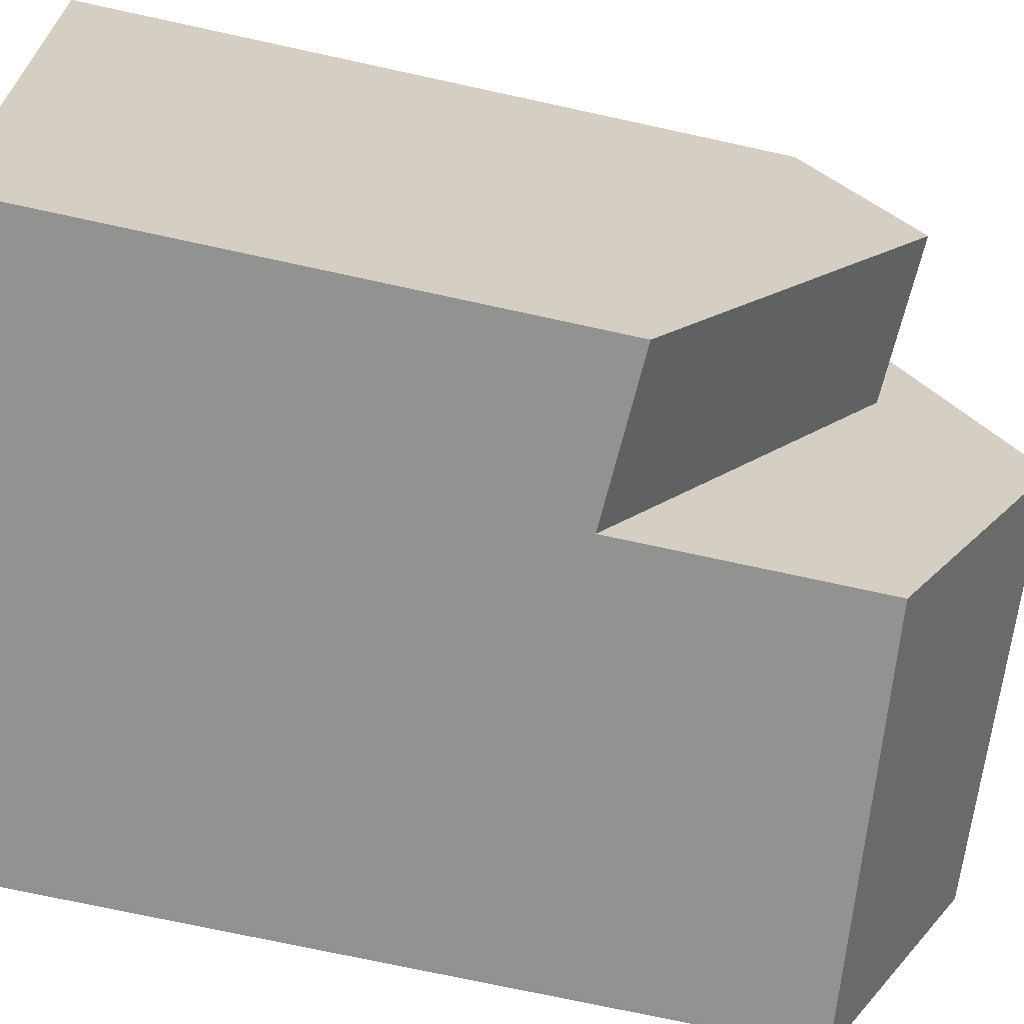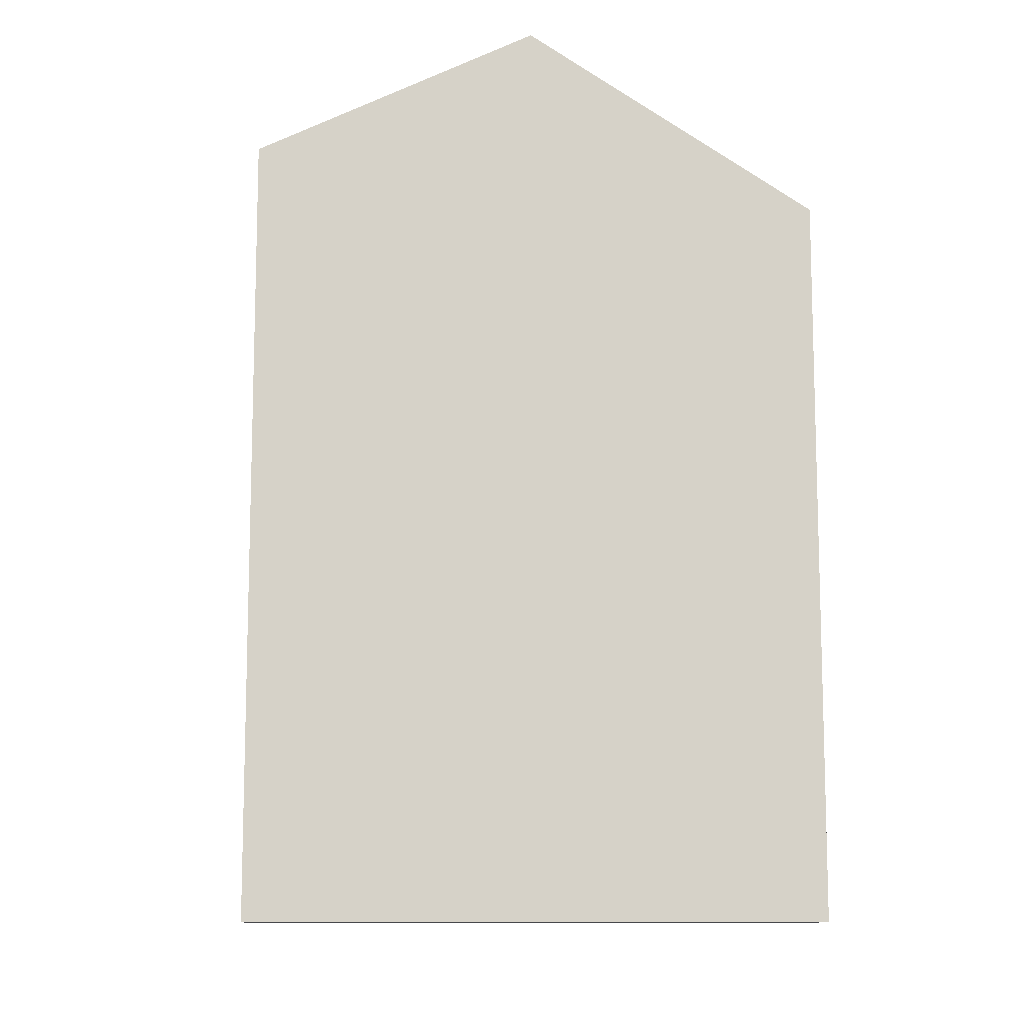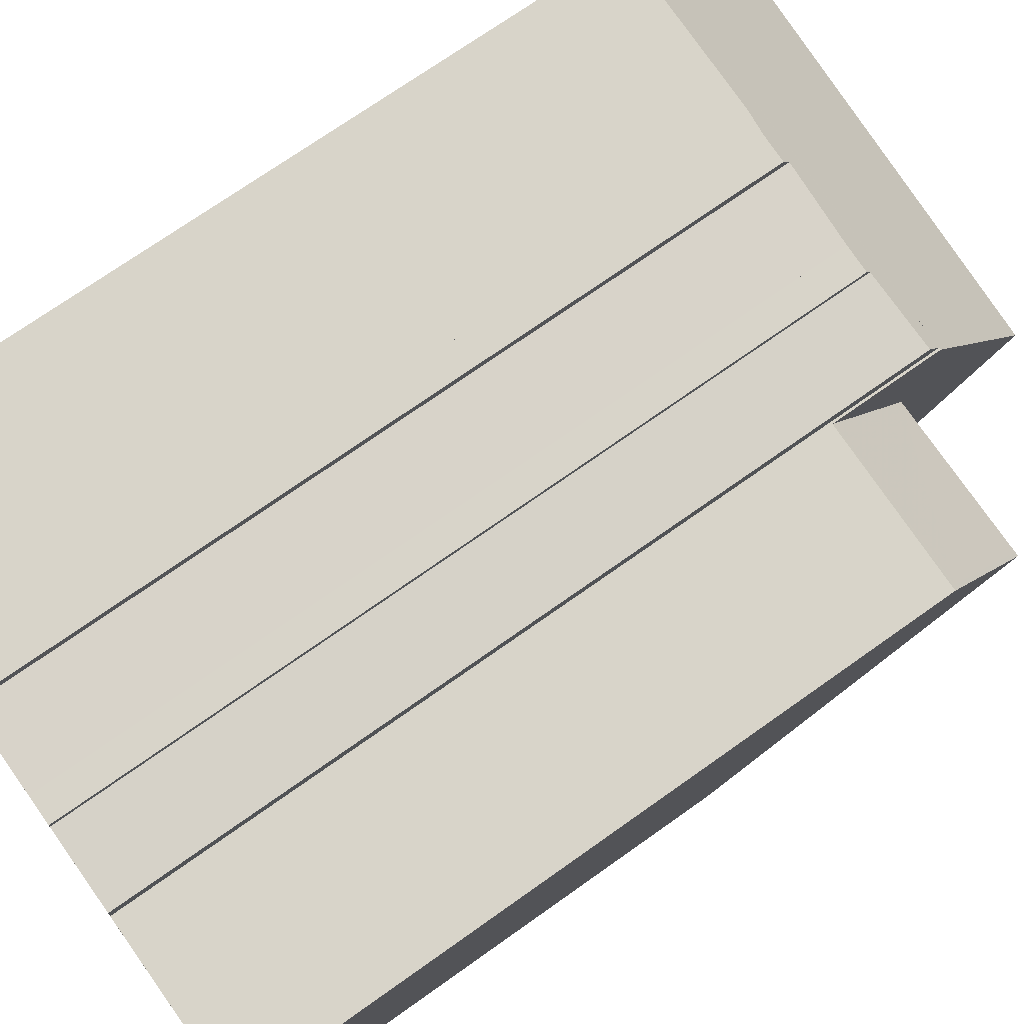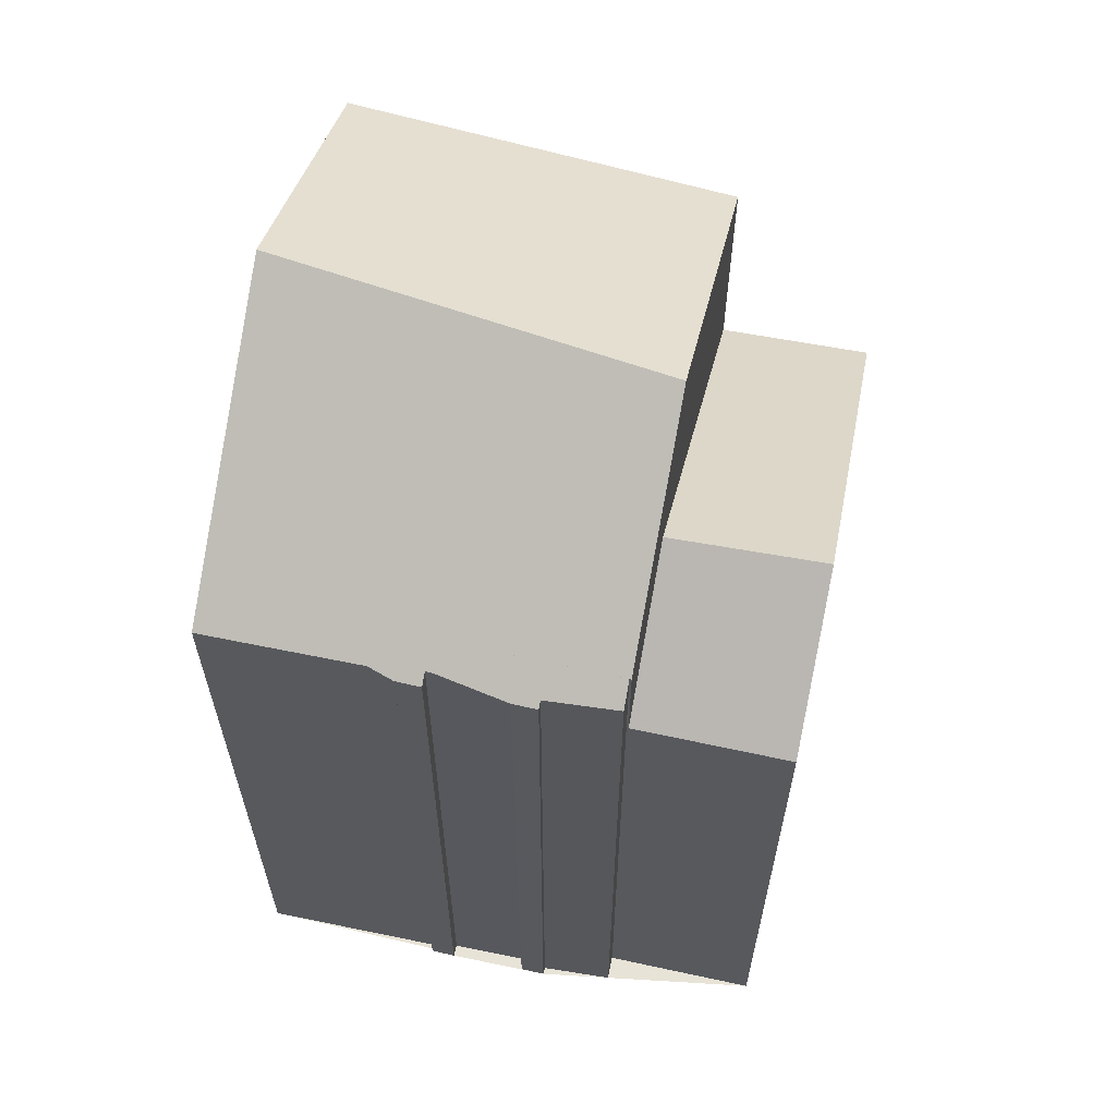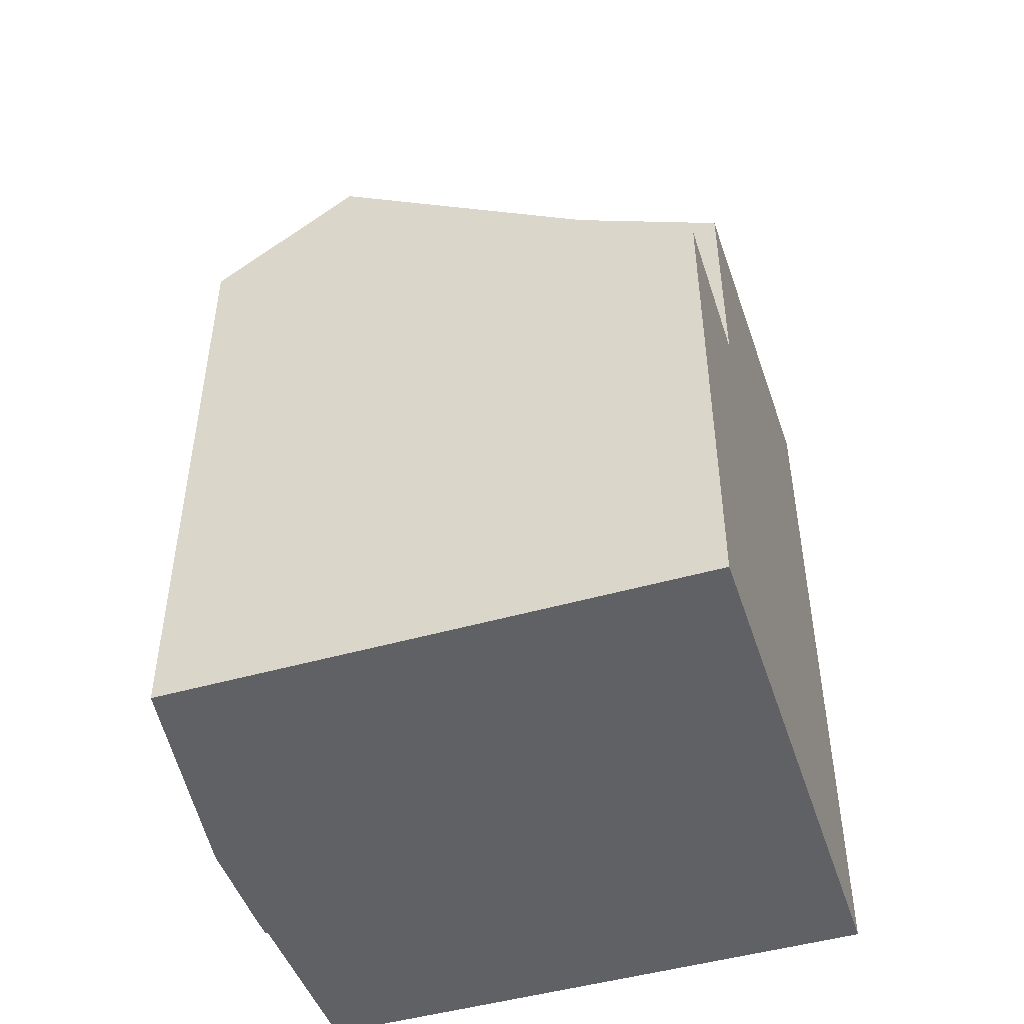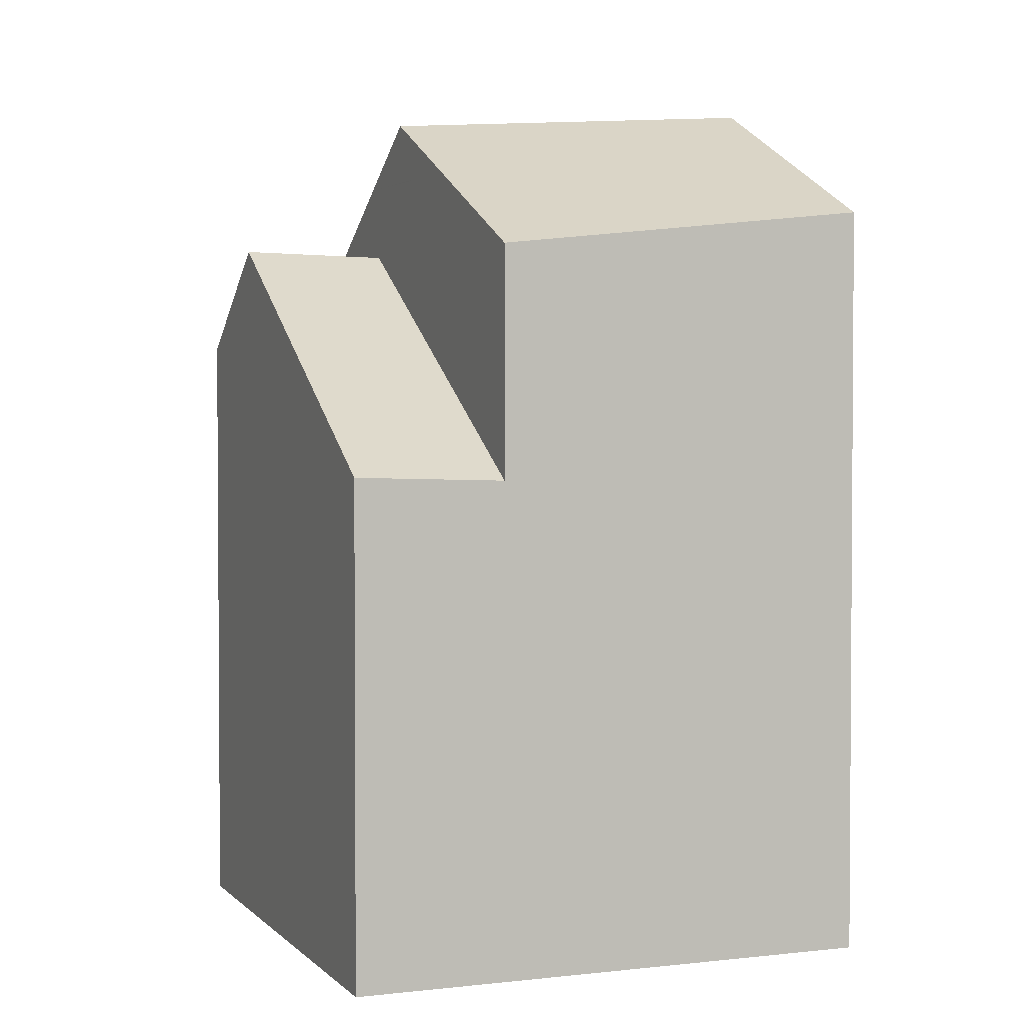
<metadata>
{"format":"obj","ext":"obj","renderer":"f3d","projection":"perspective","resolution":1024,"background":"white","views":[{"elev":-72.8,"azim":-102.3,"up":"+Y"},{"elev":-10.8,"azim":91.2,"up":"+Z"},{"elev":71.4,"azim":-125.5,"up":"+Y"},{"elev":61.7,"azim":-161.4,"up":"+Z"},{"elev":-47.8,"azim":-65.6,"up":"+Z"},{"elev":2.3,"azim":-14.9,"up":"+Z"}]}
</metadata>
<code>
v -1362 -1006 9.444
v -1362 -1006 9.386
v -1361 -1006 9.389
v -1361 -1006 9.487
v -1360 -1006 9.481
v -1360 -1006 9.383
v -1360 -1006 9.387
v -1360 -1006 9.445
v -1358 -1005 9.439
v -1363 -1006 9.671
v -1363 -1006 9.475
v -1357 -1013 10.04
v -1364 -1014 6.508
v -1365 -1007 8.325
v -1357 -1009 11.79
v -1358 -1007 10.17
v -1357 -1007 10.68
v -1357 -1007 10.46
v -1357 -1009 11.79
v -1363 -1006 9.671
v -1362 -1009 11.47
v -1362 -1013 9.473
v -1364 -1008 9.677
v -1363 -1007 10.25
v -1362 -1013 6.453
v -1364 -1008 9.677
v -1357 -1010 11.35
v -1362 -1010 11.01
v -1363 -1006 8.336
v -1362 -1008 9.648
v -1362 -1008 10.67
v -1362 -1010 10.65
v -1357 -1012 10.62
v -1362 -1011 10.63
v -1362 -1008 10.49
v -1362 -1010 10.64
v -1362 -1010 10.65
v -1357 -1011 10.77
v -1362 -1011 10.72
v -1358 -1006 9.691
v -1365 -1007 8.375
v -1363 -1006 8.374
v -1363 -1006 9.705
v -1357 -1012 10.62
v -1357 -1011 10.77
v -1357 -1009 11.78
v -1358 -1007 10.17
v -1358 -1006 9.691
v -1357 -1009 11.78
v -1358 -1005 9.439
v -1357 -1007 10.68
v -1358 -1007 10.46
v -1357 -1010 11.34
v -1357 -1013 10.03
v -1362 -1008 9.648
v -1362 -1011 10.63
v -1362 -1011 10.72
v -1362 -1009 11.47
v -1363 -1007 10.25
v -1363 -1006 9.705
v -1363 -1006 8.374
v -1362 -1009 11.47
v -1363 -1006 9.671
v -1362 -1008 10.67
v -1362 -1008 10.49
v -1362 -1010 11.01
v -1363 -1006 8.336
v -1362 -1013 9.473
v -1362 -1008 9.648
v -1362 -1013 6.453
v -1362 -1013 6.574
v -1362 -1013 9.567
v -1357 -1013 10.13
v -1362 -1013 9.567
v -1362 -1013 6.574
v -1364 -1013 6.626
v -1357 -1013 10.14
v -1358 -1006 9.708
v -1358 -1006 9.708
v -1361 -1006 9.7
v -1363 -1006 9.695
v -1363 -1006 8.363
v -1365 -1007 8.352
v -1363 -1006 8.363
v -1363 -1006 9.695
v -1364 -1008 9.676
v -1365 -1007 8.375
v -1365 -1007 8.352
v -1365 -1007 8.325
v -1364 -1008 9.676
v -1364 -1013 6.625
v -1364 -1014 6.507
v -1358 -1011 10.76
v -1358 -1011 10.62
v -1358 -1006 9.693
v -1358 -1006 9.707
v -1358 -1009 11.75
v -1358 -1005 9.44
v -1358 -1007 10.46
v -1358 -1007 10.68
v -1358 -1007 10.18
v -1358 -1009 11.75
v -1358 -1010 11.31
v -1357 -1013 10.07
v -1357 -1013 9.972
v -1358 -1011 10.76
v -1357 -1011 10.62
v -1358 -1006 9.693
v -1358 -1006 9.707
v -1358 -1009 11.75
v -1358 -1005 9.44
v -1358 -1007 10.46
v -1358 -1007 10.68
v -1358 -1007 10.18
v -1358 -1009 11.75
v -1358 -1010 11.31
v -1357 -1013 10.08
v -1357 -1013 9.979
v -1362 -1006 9.386
v -1362 -1006 9.444
v -1362 -1006 0
v -1362 -1006 -1.776e-15
v -1361 -1006 9.389
v -1362 -1006 9.386
v -1362 -1006 -1.776e-15
v -1361 -1006 1.776e-15
v -1361 -1006 9.487
v -1361 -1006 9.389
v -1361 -1006 1.776e-15
v -1361 -1006 0
v -1360 -1006 9.481
v -1361 -1006 9.487
v -1361 -1006 0
v -1360 -1006 0
v -1360 -1006 9.383
v -1360 -1006 9.481
v -1360 -1006 0
v -1360 -1006 0
v -1360 -1006 9.387
v -1360 -1006 9.383
v -1360 -1006 0
v -1360 -1006 0
v -1360 -1006 9.445
v -1360 -1006 9.387
v -1360 -1006 0
v -1360 -1006 0
v -1358 -1005 9.44
v -1360 -1006 9.445
v -1360 -1006 0
v -1358 -1005 0
v -1358 -1006 9.691
v -1358 -1005 9.439
v -1358 -1005 0
v -1358 -1006 0
v -1363 -1006 9.475
v -1363 -1006 9.671
v -1363 -1006 0
v -1363 -1006 0
v -1362 -1006 9.444
v -1363 -1006 9.475
v -1363 -1006 0
v -1362 -1006 0
v -1357 -1013 10.03
v -1357 -1013 10.04
v -1357 -1013 0
v -1357 -1013 0
v -1364 -1013 6.626
v -1364 -1014 6.508
v -1364 -1014 0
v -1364 -1013 0
v -1365 -1007 8.325
v -1365 -1007 8.325
v -1365 -1007 0
v -1365 -1007 0
v -1357 -1007 10.46
v -1358 -1007 10.17
v -1358 -1007 0
v -1357 -1007 0
v -1357 -1009 11.79
v -1357 -1007 10.68
v -1357 -1007 0
v -1357 -1009 0
v -1357 -1007 10.68
v -1357 -1007 10.46
v -1357 -1007 0
v -1357 -1007 0
v -1357 -1010 11.35
v -1357 -1009 11.79
v -1357 -1009 0
v -1357 -1010 -1.776e-15
v -1365 -1007 8.375
v -1364 -1008 9.677
v -1364 -1008 0
v -1365 -1007 0
v -1357 -1011 10.77
v -1357 -1010 11.35
v -1357 -1010 -1.776e-15
v -1357 -1011 0
v -1357 -1013 10.14
v -1357 -1012 10.62
v -1357 -1012 0
v -1357 -1013 -1.776e-15
v -1357 -1012 10.62
v -1357 -1011 10.77
v -1357 -1011 0
v -1357 -1012 0
v -1358 -1006 9.708
v -1358 -1006 9.691
v -1358 -1006 0
v -1358 -1006 0
v -1365 -1007 8.352
v -1365 -1007 8.375
v -1365 -1007 0
v -1365 -1007 0
v -1358 -1005 9.439
v -1358 -1005 9.439
v -1358 -1005 0
v -1358 -1005 0
v -1357 -1013 9.979
v -1357 -1013 10.03
v -1357 -1013 0
v -1357 -1013 0
v -1363 -1006 9.671
v -1363 -1006 9.671
v -1363 -1006 0
v -1363 -1006 0
v -1364 -1014 6.507
v -1362 -1013 6.453
v -1362 -1013 8.882e-16
v -1364 -1014 -8.882e-16
v -1364 -1008 9.677
v -1364 -1013 6.626
v -1364 -1013 0
v -1364 -1008 0
v -1357 -1013 10.04
v -1357 -1013 10.14
v -1357 -1013 -1.776e-15
v -1357 -1013 0
v -1358 -1007 10.17
v -1358 -1006 9.708
v -1358 -1006 0
v -1358 -1007 0
v -1365 -1007 8.325
v -1365 -1007 8.352
v -1365 -1007 0
v -1365 -1007 0
v -1363 -1006 8.336
v -1365 -1007 8.325
v -1365 -1007 0
v -1363 -1006 0
v -1364 -1014 6.508
v -1364 -1014 6.507
v -1364 -1014 -8.882e-16
v -1364 -1014 0
v -1358 -1005 9.44
v -1358 -1005 9.44
v -1358 -1005 0
v -1358 -1005 0
v -1362 -1013 9.473
v -1357 -1013 9.972
v -1357 -1013 0
v -1362 -1013 0
v -1358 -1005 9.439
v -1358 -1005 9.44
v -1358 -1005 0
v -1358 -1005 0
v -1357 -1013 9.972
v -1357 -1013 9.979
v -1357 -1013 0
v -1357 -1013 0
v -1362 -1006 0
v -1362 -1006 0
v -1361 -1006 0
v -1361 -1006 0
v -1360 -1006 0
v -1360 -1006 0
v -1360 -1006 0
v -1360 -1006 0
v -1358 -1005 0
v -1357 -1013 0
v -1364 -1014 0
v -1365 -1007 0
v -1363 -1006 0
v -1363 -1006 0
f 92 13 76 91
f 50 9 40 48
f 52 18 17 51
f 51 17 15 49
f 47 16 18 52
f 46 19 27 53
f 85 20 29 84
f 36 32 31 35
f 73 44 33 77
f 37 32 36
f 32 28 21 31
f 53 27 38 45
f 39 28 32 37
f 35 24 30 36
f 72 34 37 36 30 71
f 45 38 33 44
f 37 34 39
f 79 48 40 78
f 42 30 24 43
f 94 56 57 93
f 96 80 95
f 95 80 81 63 10 11 1 2 3 4 5 6 7 8 98
f 100 64 65 99
f 97 62 64 100
f 99 65 59 101
f 103 66 58 102
f 104 74 56 94
f 93 57 66 103
f 87 61 55 86
f 89 67 82 88
f 71 25 22 72
f 105 68 74 104
f 91 76 26 90
f 77 12 54 73
f 78 16 47 79
f 101 59 60 80 96
f 80 60 81
f 88 82 61 87
f 84 42 43 85
f 86 23 41 87
f 88 83 14 89
f 90 69 75 91
f 87 41 83 88
f 91 75 70 92
f 107 94 93 106
f 109 96 95 108
f 108 95 98 111
f 113 100 99 112
f 110 97 100 113
f 112 99 101 114
f 116 103 102 115
f 117 104 94 107
f 106 93 103 116
f 118 105 104 117
f 114 101 96 109
f 106 45 44 107
f 108 48 79 109
f 111 50 48 108
f 112 52 51 113
f 113 51 49 110
f 114 47 52 112
f 115 46 53 116
f 107 44 73 117
f 116 53 45 106
f 117 73 54 118
f 109 79 47 114
f 120 121 122 119
f 124 125 126 123
f 128 129 130 127
f 132 133 134 131
f 136 137 138 135
f 140 141 142 139
f 144 145 146 143
f 148 149 150 147
f 152 153 154 151
f 156 157 158 155
f 160 161 162 159
f 164 165 166 163
f 168 169 170 167
f 172 173 174 171
f 176 177 178 175
f 180 181 182 179
f 184 185 186 183
f 188 189 190 187
f 192 193 194 191
f 196 197 198 195
f 200 201 202 199
f 204 205 206 203
f 208 209 210 207
f 212 213 214 211
f 216 217 218 215
f 220 221 222 219
f 224 225 226 223
f 228 229 230 227
f 232 233 234 231
f 236 237 238 235
f 240 241 242 239
f 244 245 246 243
f 248 249 250 247
f 252 253 254 251
f 256 257 258 255
f 260 261 262 259
f 264 265 266 263
f 268 269 270 267
f 272 273 274 275 276 277 278 279 280 281 282 283 284 271

</code>
